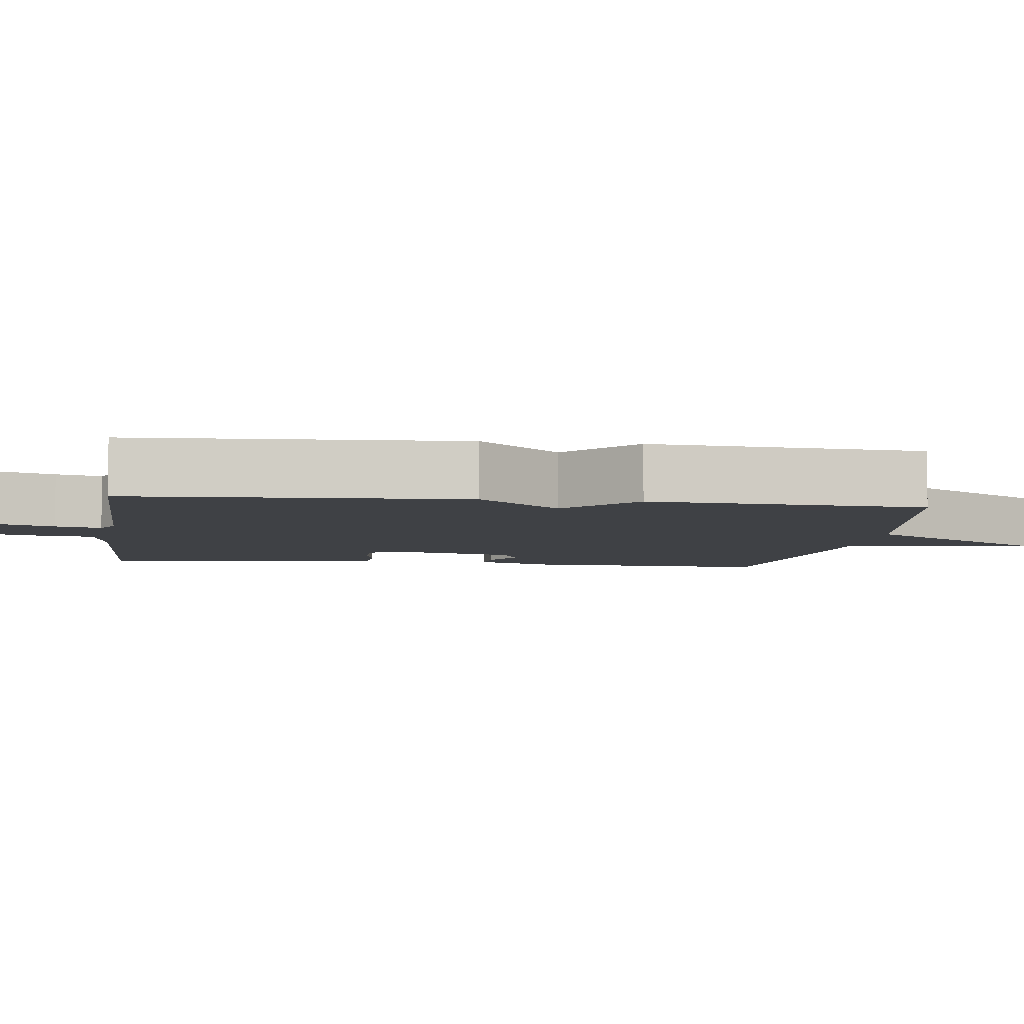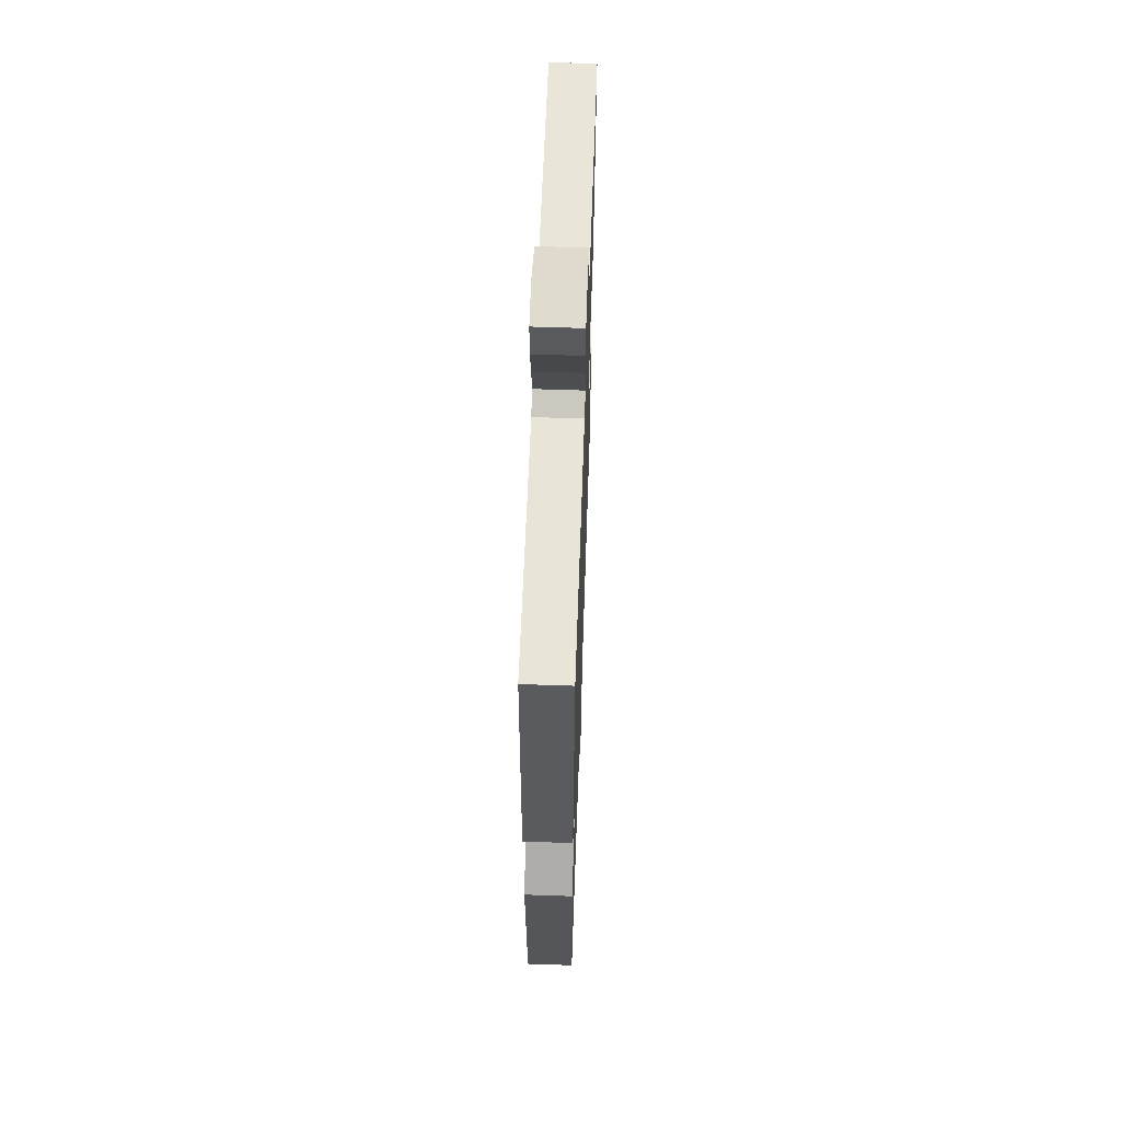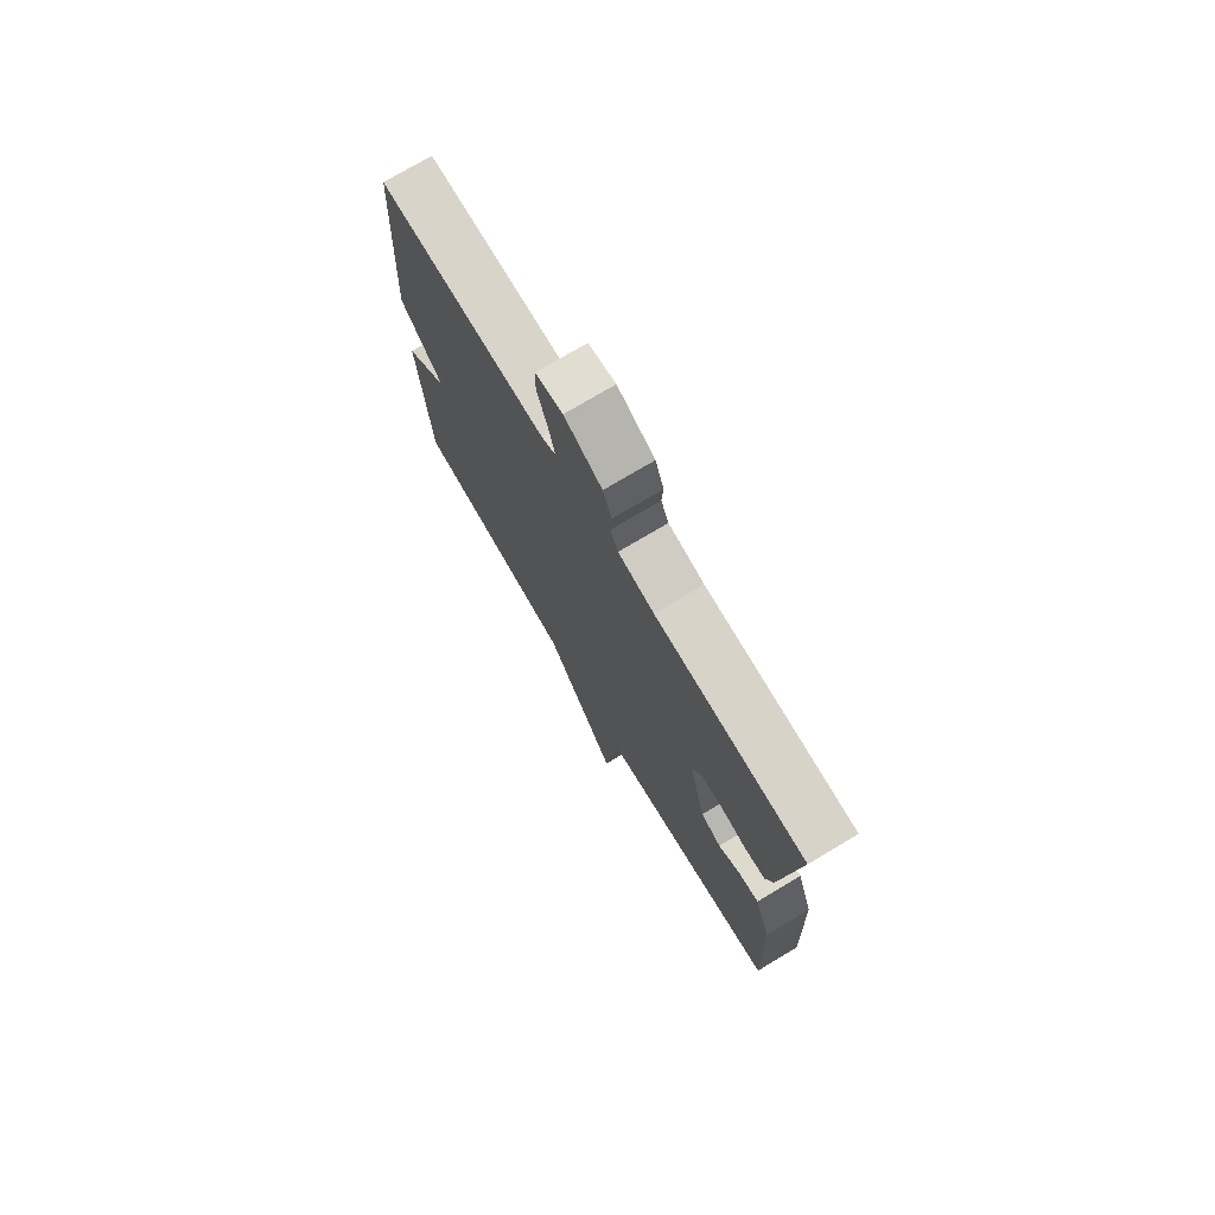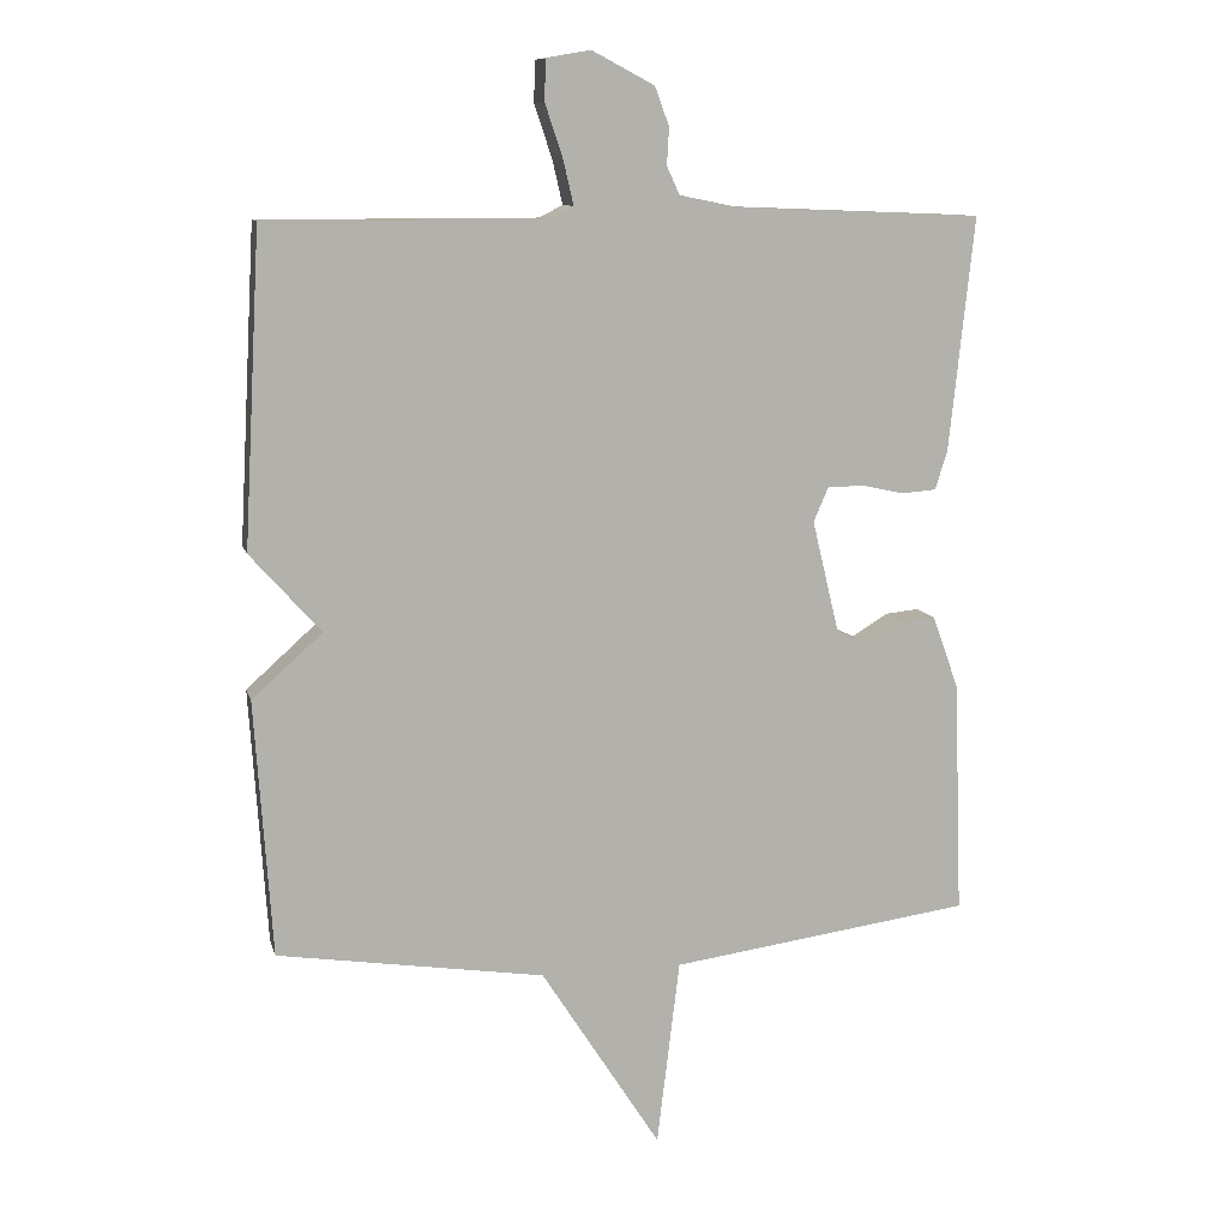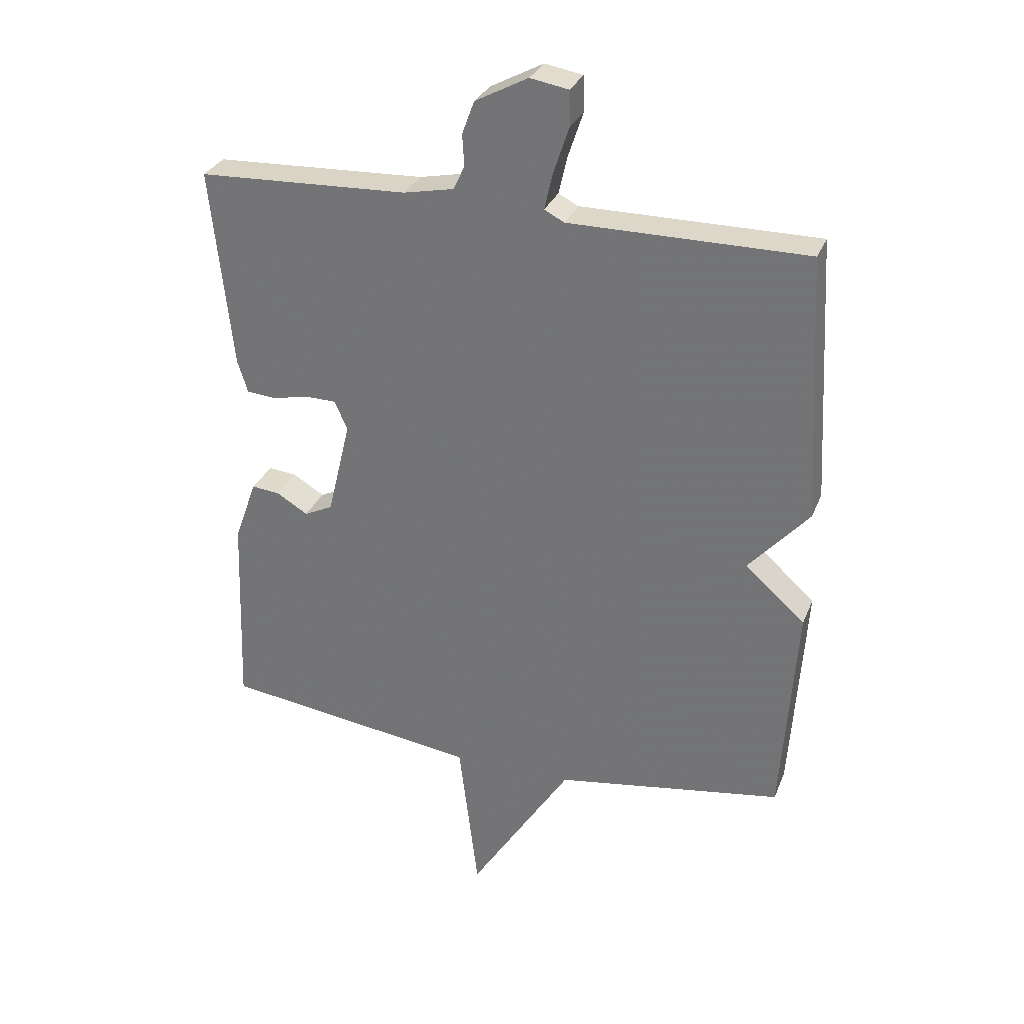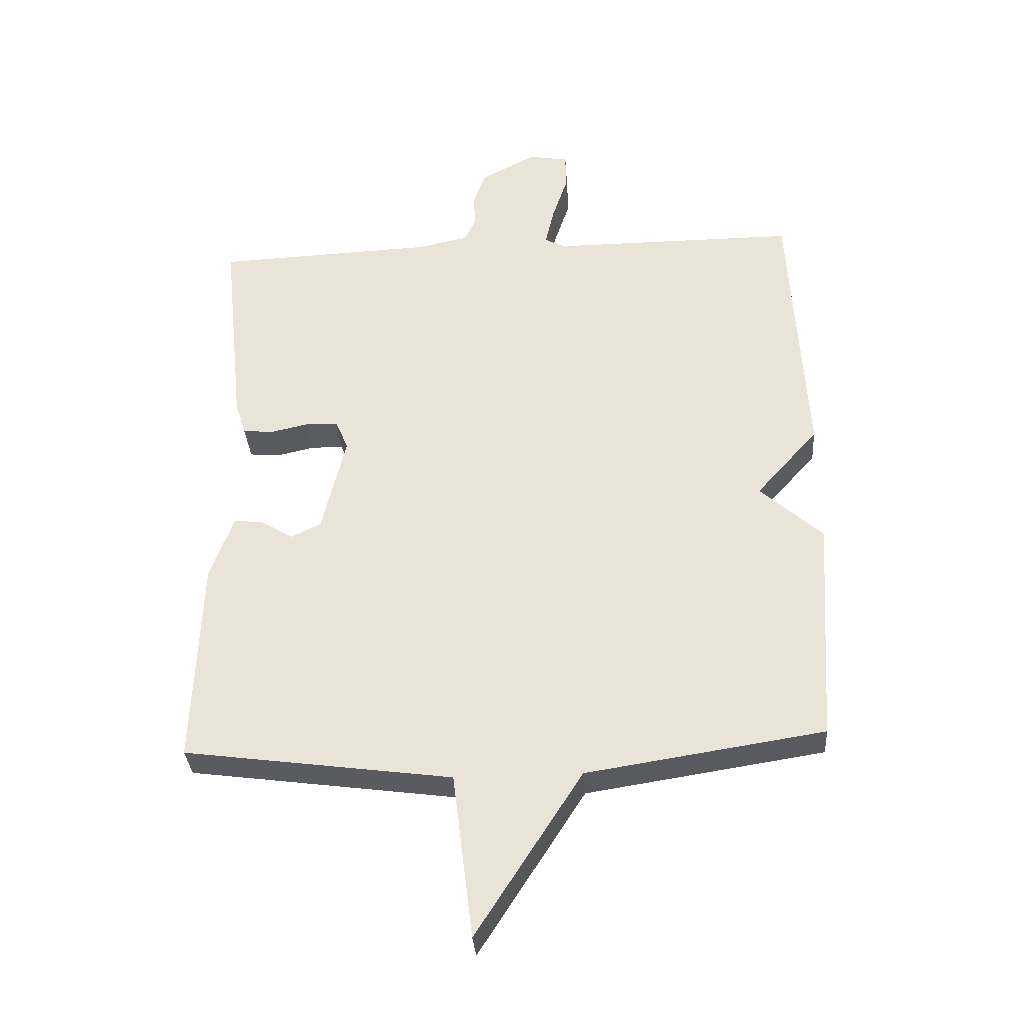
<metadata>
{"format":"obj","ext":"obj","renderer":"f3d","projection":"perspective","resolution":1024,"background":"white","views":[{"elev":-5.5,"azim":82.2,"up":"+Y"},{"elev":60.4,"azim":92.0,"up":"+Z"},{"elev":74.8,"azim":-120.8,"up":"+Z"},{"elev":10.5,"azim":166.5,"up":"+Z"},{"elev":30.3,"azim":19.3,"up":"+Z"},{"elev":-33.6,"azim":4.1,"up":"+Z"}]}
</metadata>
<code>
v 0.5 0.07 0.5
v 0.524 0.07 0.061
v 0.425 0.07 -0.05
v 0.524 0.07 -0.139
v 0.5 0.07 -0.5
v 0.124 0.07 -0.558
v -0.044 0.07 -0.82
v -0.076 0.07 -0.558
v -0.5 0.07 -0.5
v -0.488 0.07 -0.171
v -0.451 0.07 -0.068
v -0.404 0.07 -0.073
v -0.353 0.07 -0.104
v -0.306 0.07 -0.081
v -0.268 0.07 0.077
v -0.289 0.07 0.125
v -0.34 0.07 0.126
v -0.399 0.07 0.113
v -0.448 0.07 0.117
v -0.465 0.07 0.171
v -0.5 0.07 0.5
v -0.154 0.07 0.514
v -0.071 0.07 0.531
v -0.053 0.07 0.57
v -0.056 0.07 0.622
v -0.036 0.07 0.676
v 0.051 0.07 0.722
v 0.114 0.07 0.711
v 0.115 0.07 0.653
v 0.09 0.07 0.578
v 0.076 0.07 0.517
v 0.109 0.07 0.5
v 0.5 0 0.5
v 0.524 0 0.061
v 0.425 0 -0.05
v 0.524 0 -0.139
v 0.5 0 -0.5
v 0.124 0 -0.558
v -0.044 0 -0.82
v -0.076 0 -0.558
v -0.5 0 -0.5
v -0.488 0 -0.171
v -0.451 0 -0.068
v -0.404 0 -0.073
v -0.353 0 -0.104
v -0.306 0 -0.081
v -0.268 0 0.077
v -0.289 0 0.125
v -0.34 0 0.126
v -0.399 0 0.113
v -0.448 0 0.117
v -0.465 0 0.171
v -0.5 0 0.5
v -0.154 0 0.514
v -0.071 0 0.531
v -0.053 0 0.57
v -0.056 0 0.622
v -0.036 0 0.676
v 0.051 0 0.722
v 0.114 0 0.711
v 0.115 0 0.653
v 0.09 0 0.578
v 0.076 0 0.517
v 0.109 0 0.5
f 28 29 30
f 27 28 30
f 26 27 30
f 25 26 30
f 24 25 30
f 23 24 30 31
f 22 23 31 32
f 21 22 32
f 20 21 32
f 19 20 32
f 18 19 32
f 17 18 32
f 11 12 13
f 10 11 13
f 9 10 13
f 8 9 13
f 8 13 14
f 6 7 8
f 8 14 15
f 6 8 15
f 5 6 15
f 4 5 15
f 3 4 15
f 3 15 16
f 2 3 16
f 1 2 16
f 1 16 17 32
f 62 61 60
f 62 60 59
f 62 59 58
f 62 58 57
f 62 57 56
f 63 62 56 55
f 64 63 55 54
f 64 54 53
f 64 53 52
f 64 52 51
f 64 51 50
f 64 50 49
f 45 44 43
f 45 43 42
f 45 42 41
f 45 41 40
f 46 45 40
f 40 39 38
f 47 46 40
f 47 40 38
f 47 38 37
f 47 37 36
f 47 36 35
f 48 47 35
f 48 35 34
f 48 34 33
f 64 49 48 33
f 1 33 34 2
f 2 34 35 3
f 3 35 36 4
f 4 36 37 5
f 5 37 38 6
f 6 38 39 7
f 7 39 40 8
f 8 40 41 9
f 9 41 42 10
f 10 42 43 11
f 11 43 44 12
f 12 44 45 13
f 13 45 46 14
f 14 46 47 15
f 15 47 48 16
f 16 48 49 17
f 17 49 50 18
f 18 50 51 19
f 19 51 52 20
f 20 52 53 21
f 21 53 54 22
f 22 54 55 23
f 23 55 56 24
f 24 56 57 25
f 25 57 58 26
f 26 58 59 27
f 27 59 60 28
f 28 60 61 29
f 29 61 62 30
f 30 62 63 31
f 31 63 64 32
f 32 64 33 1

</code>
